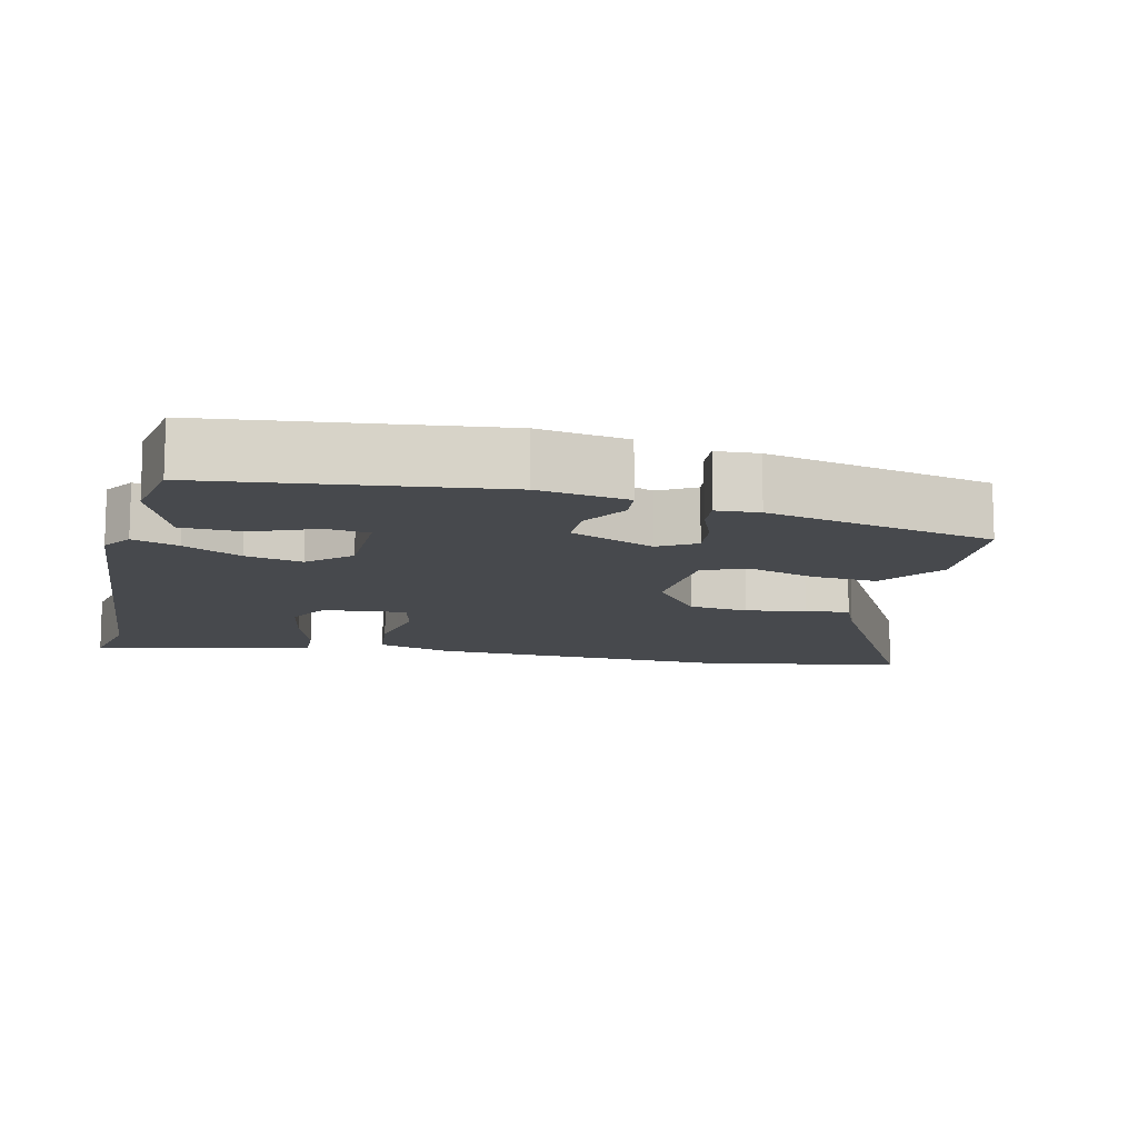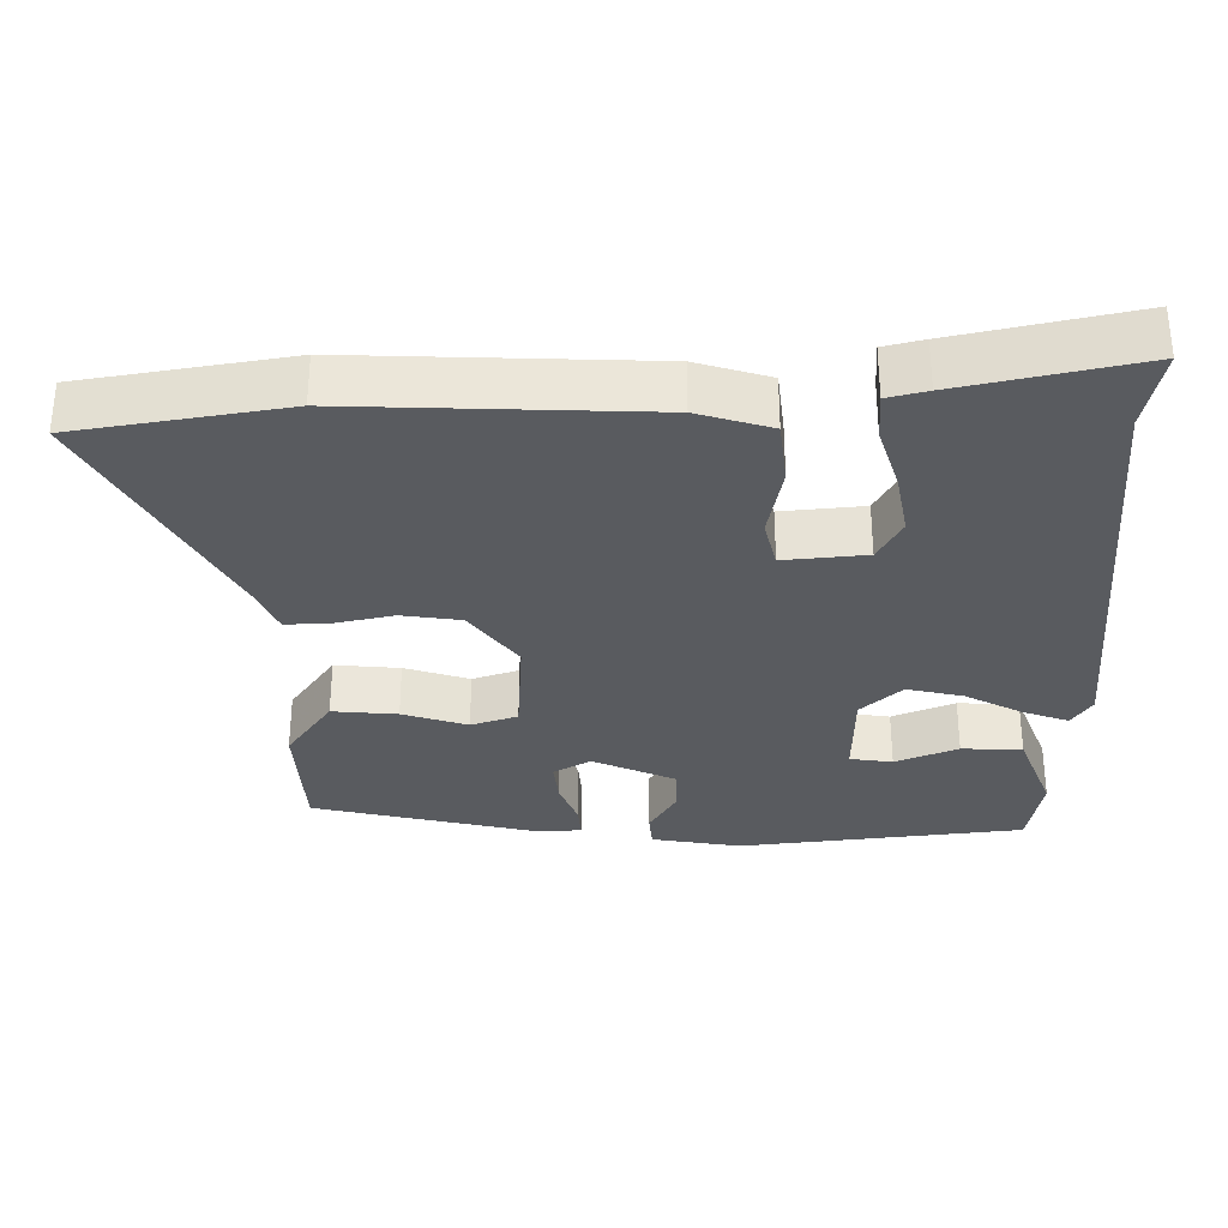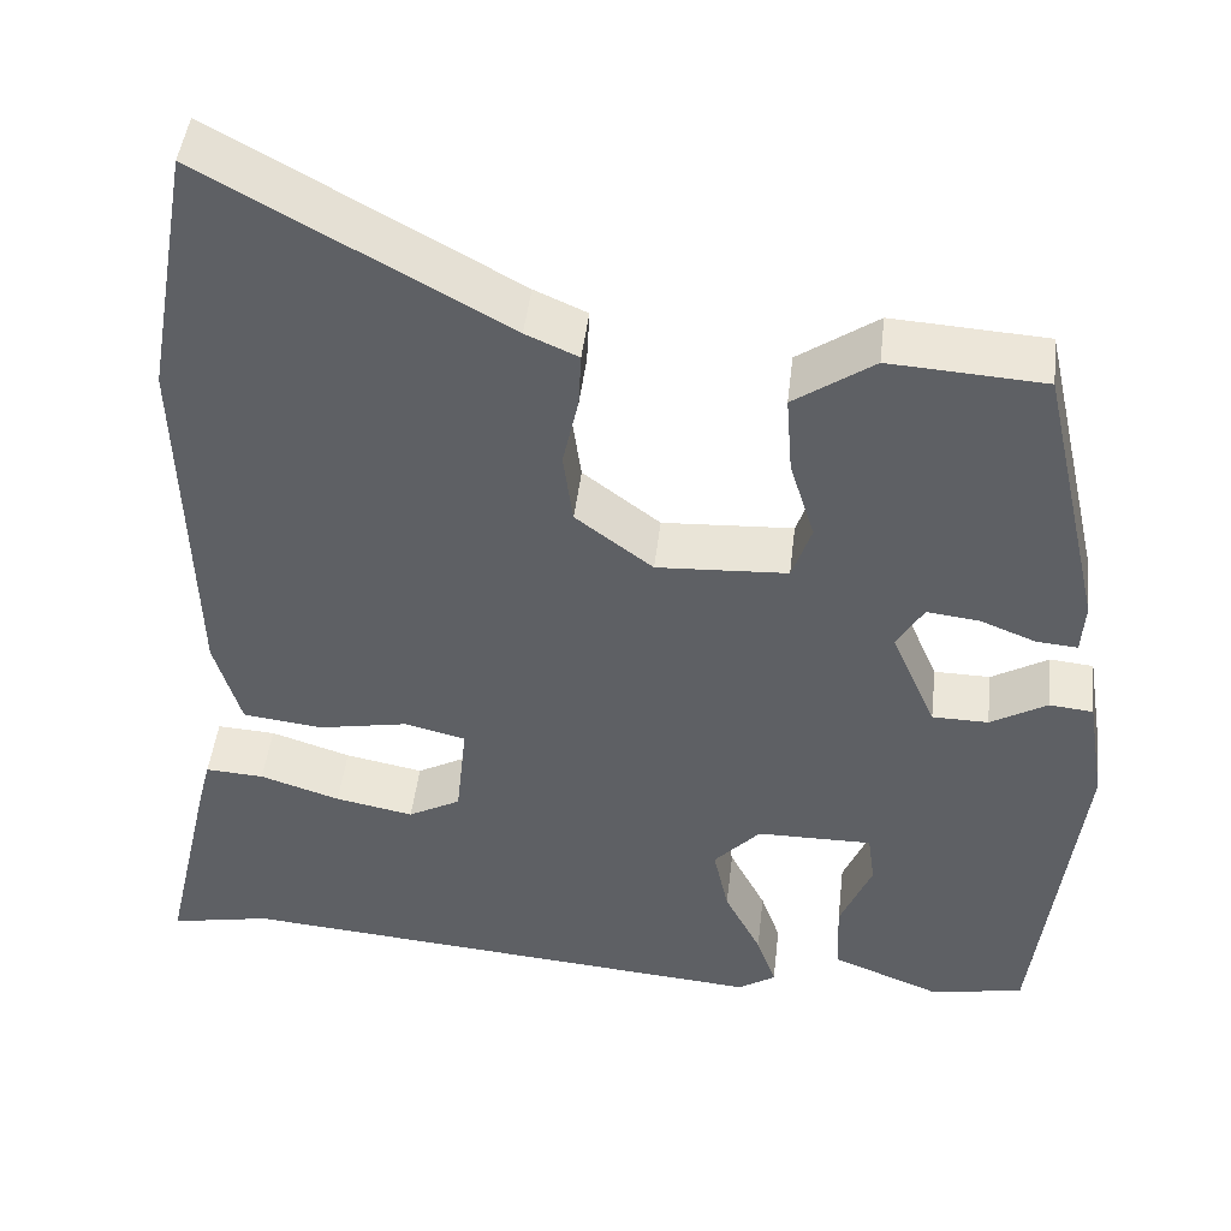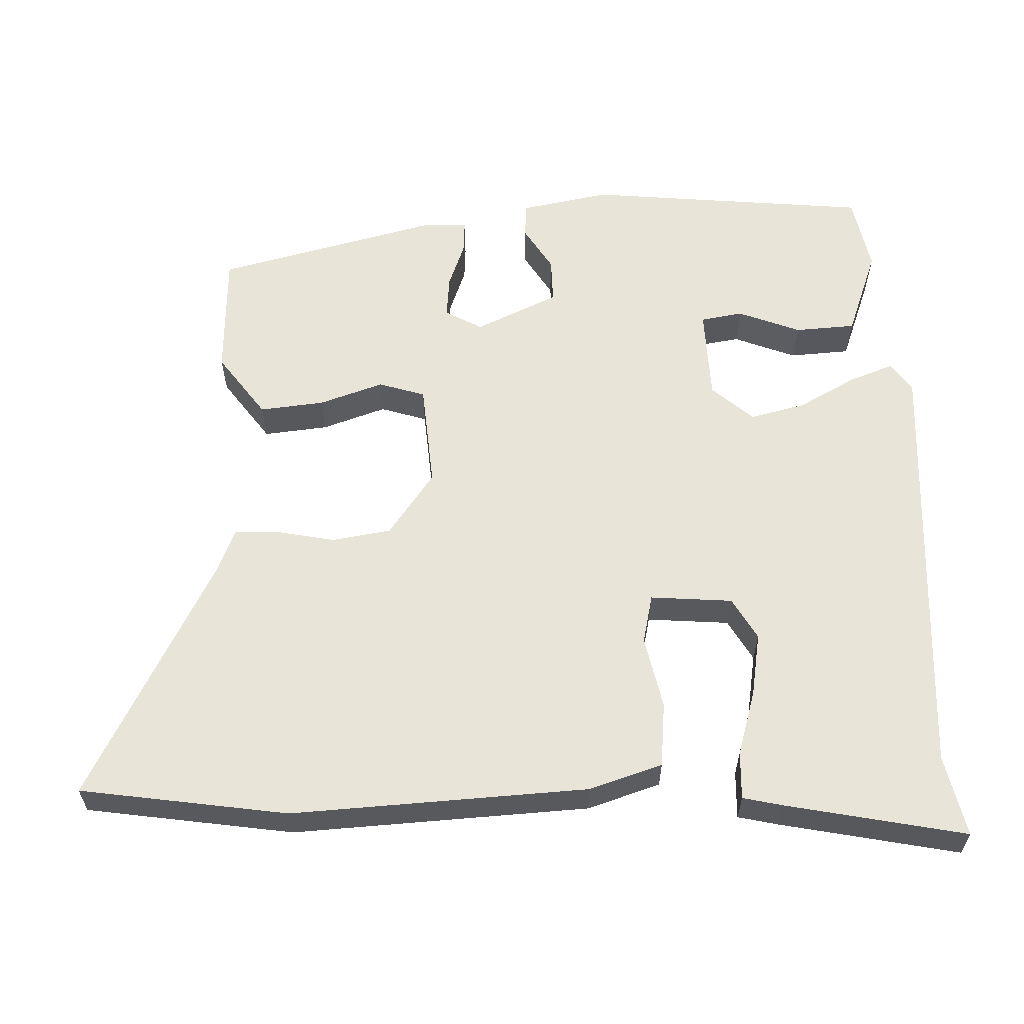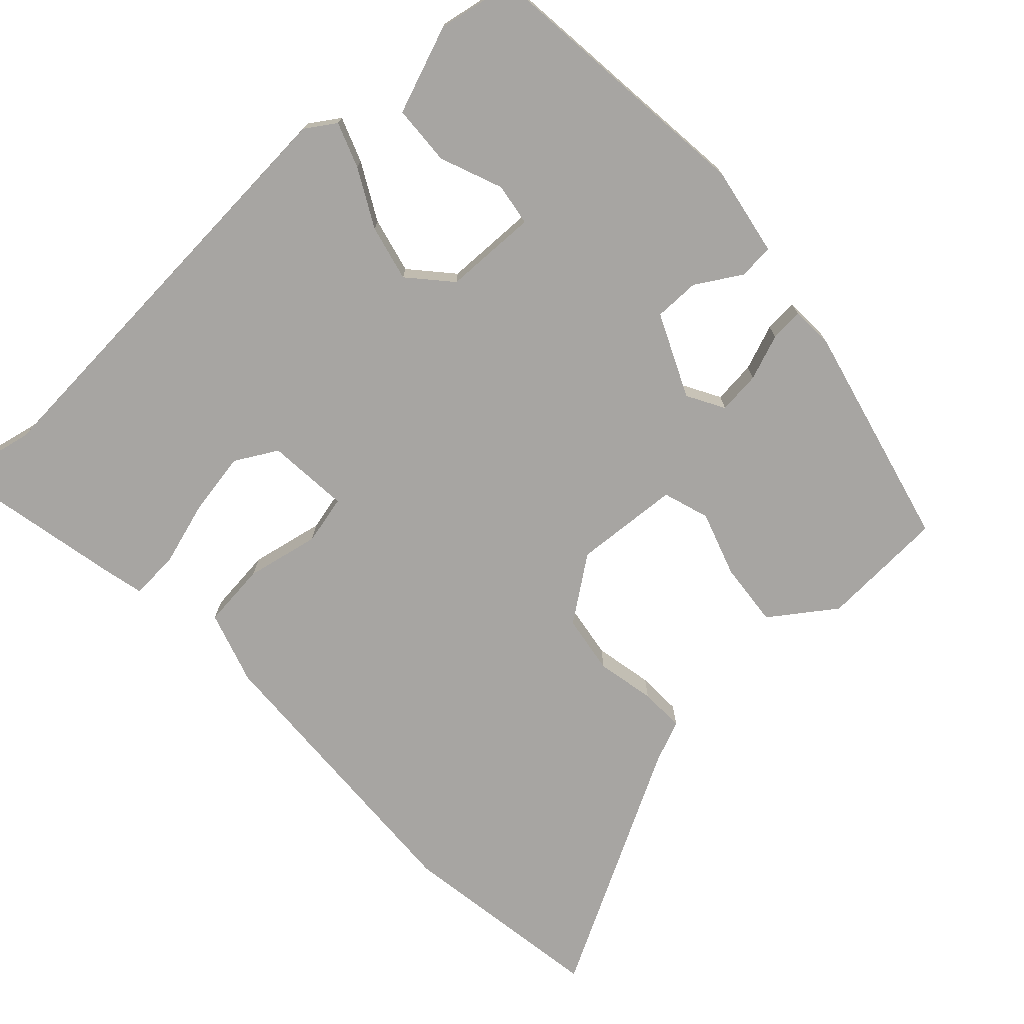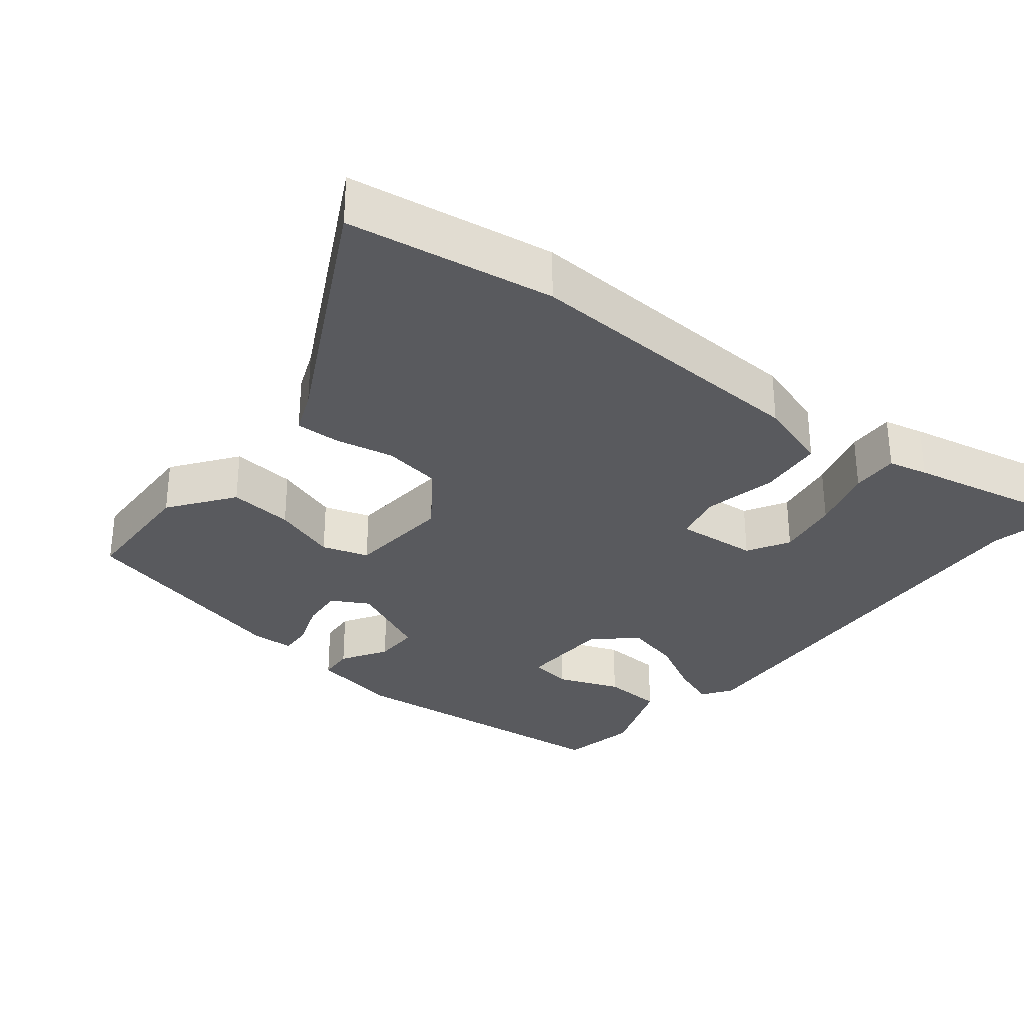
<metadata>
{"format":"obj","ext":"obj","renderer":"f3d","projection":"perspective","resolution":1024,"background":"white","views":[{"elev":-12.0,"azim":-103.5,"up":"+Y"},{"elev":-32.4,"azim":90.0,"up":"+Y"},{"elev":45.9,"azim":-173.4,"up":"+Z"},{"elev":60.2,"azim":86.7,"up":"+Y"},{"elev":-73.9,"azim":-138.1,"up":"+Y"},{"elev":-31.3,"azim":50.0,"up":"+Y"}]}
</metadata>
<code>
v -0.402 0.07 0.49
v -0.228 0.07 0.501
v -0.138 0.07 0.439
v -0.145 0.07 0.349
v -0.173 0.07 0.259
v -0.151 0.07 0.195
v -0.004 0.07 0.187
v 0.083 0.07 0.253
v 0.094 0.07 0.335
v 0.076 0.07 0.416
v 0.073 0.07 0.478
v 0.132 0.07 0.504
v 0.467 0.07 0.69
v 0.517 0.07 0.403
v 0.505 0.07 -0.009
v 0.475 0.07 -0.111
v 0.385 0.07 -0.122
v 0.283 0.07 -0.103
v 0.215 0.07 -0.12
v 0.227 0.07 -0.234
v 0.286 0.07 -0.266
v 0.374 0.07 -0.249
v 0.464 0.07 -0.22
v 0.53 0.07 -0.216
v 0.544 0.07 -0.271
v 0.6 0.07 -0.519
v 0.486 0.07 -0.497
v -0.12 0.07 -0.548
v -0.162 0.07 -0.521
v -0.14 0.07 -0.458
v -0.099 0.07 -0.378
v -0.082 0.07 -0.3
v -0.134 0.07 -0.244
v -0.264 0.07 -0.243
v -0.272 0.07 -0.302
v -0.236 0.07 -0.388
v -0.239 0.07 -0.472
v -0.36 0.07 -0.52
v -0.467 0.07 -0.502
v -0.516 0.07 -0.107
v -0.496 0.07 0.017
v -0.447 0.07 0.022
v -0.383 0.07 -0.015
v -0.32 0.07 -0.014
v -0.27 0.07 0.102
v -0.3 0.07 0.153
v -0.359 0.07 0.146
v -0.422 0.07 0.121
v -0.468 0.07 0.117
v -0.472 0.07 0.176
v -0.402 0 0.49
v -0.228 0 0.501
v -0.138 0 0.439
v -0.145 0 0.349
v -0.173 0 0.259
v -0.151 0 0.195
v -0.004 0 0.187
v 0.083 0 0.253
v 0.094 0 0.335
v 0.076 0 0.416
v 0.073 0 0.478
v 0.132 0 0.504
v 0.467 0 0.69
v 0.517 0 0.403
v 0.505 0 -0.009
v 0.475 0 -0.111
v 0.385 0 -0.122
v 0.283 0 -0.103
v 0.215 0 -0.12
v 0.227 0 -0.234
v 0.286 0 -0.266
v 0.374 0 -0.249
v 0.464 0 -0.22
v 0.53 0 -0.216
v 0.544 0 -0.271
v 0.6 0 -0.519
v 0.486 0 -0.497
v -0.12 0 -0.548
v -0.162 0 -0.521
v -0.14 0 -0.458
v -0.099 0 -0.378
v -0.082 0 -0.3
v -0.134 0 -0.244
v -0.264 0 -0.243
v -0.272 0 -0.302
v -0.236 0 -0.388
v -0.239 0 -0.472
v -0.36 0 -0.52
v -0.467 0 -0.502
v -0.516 0 -0.107
v -0.496 0 0.017
v -0.447 0 0.022
v -0.383 0 -0.015
v -0.32 0 -0.014
v -0.27 0 0.102
v -0.3 0 0.153
v -0.359 0 0.146
v -0.422 0 0.121
v -0.468 0 0.117
v -0.472 0 0.176
f 47 48 49 50
f 46 47 50 1
f 45 46 1 2
f 40 41 42 43
f 40 43 44
f 39 40 44
f 38 39 44 45
f 35 36 37 38
f 34 35 38 45
f 28 29 30 31
f 27 28 31 32
f 26 27 32 33
f 22 23 24 25
f 21 22 25 26
f 20 21 26 33
f 15 16 17 18
f 15 18 19
f 12 13 14 15
f 12 15 19
f 9 10 11 12
f 8 9 12 19
f 7 8 19 20
f 2 3 4 5
f 34 45 2 5
f 33 34 5 6
f 6 7 20 33
f 100 99 98 97
f 51 100 97 96
f 52 51 96 95
f 93 92 91 90
f 94 93 90
f 94 90 89
f 95 94 89 88
f 88 87 86 85
f 95 88 85 84
f 81 80 79 78
f 82 81 78 77
f 83 82 77 76
f 75 74 73 72
f 76 75 72 71
f 83 76 71 70
f 68 67 66 65
f 69 68 65
f 65 64 63 62
f 69 65 62
f 62 61 60 59
f 69 62 59 58
f 70 69 58 57
f 55 54 53 52
f 55 52 95 84
f 56 55 84 83
f 83 70 57 56
f 1 51 52 2
f 2 52 53 3
f 3 53 54 4
f 4 54 55 5
f 5 55 56 6
f 6 56 57 7
f 7 57 58 8
f 8 58 59 9
f 9 59 60 10
f 10 60 61 11
f 11 61 62 12
f 12 62 63 13
f 13 63 64 14
f 14 64 65 15
f 15 65 66 16
f 16 66 67 17
f 17 67 68 18
f 18 68 69 19
f 19 69 70 20
f 20 70 71 21
f 21 71 72 22
f 22 72 73 23
f 23 73 74 24
f 24 74 75 25
f 25 75 76 26
f 26 76 77 27
f 27 77 78 28
f 28 78 79 29
f 29 79 80 30
f 30 80 81 31
f 31 81 82 32
f 32 82 83 33
f 33 83 84 34
f 34 84 85 35
f 35 85 86 36
f 36 86 87 37
f 37 87 88 38
f 38 88 89 39
f 39 89 90 40
f 40 90 91 41
f 41 91 92 42
f 42 92 93 43
f 43 93 94 44
f 44 94 95 45
f 45 95 96 46
f 46 96 97 47
f 47 97 98 48
f 48 98 99 49
f 49 99 100 50
f 50 100 51 1

</code>
